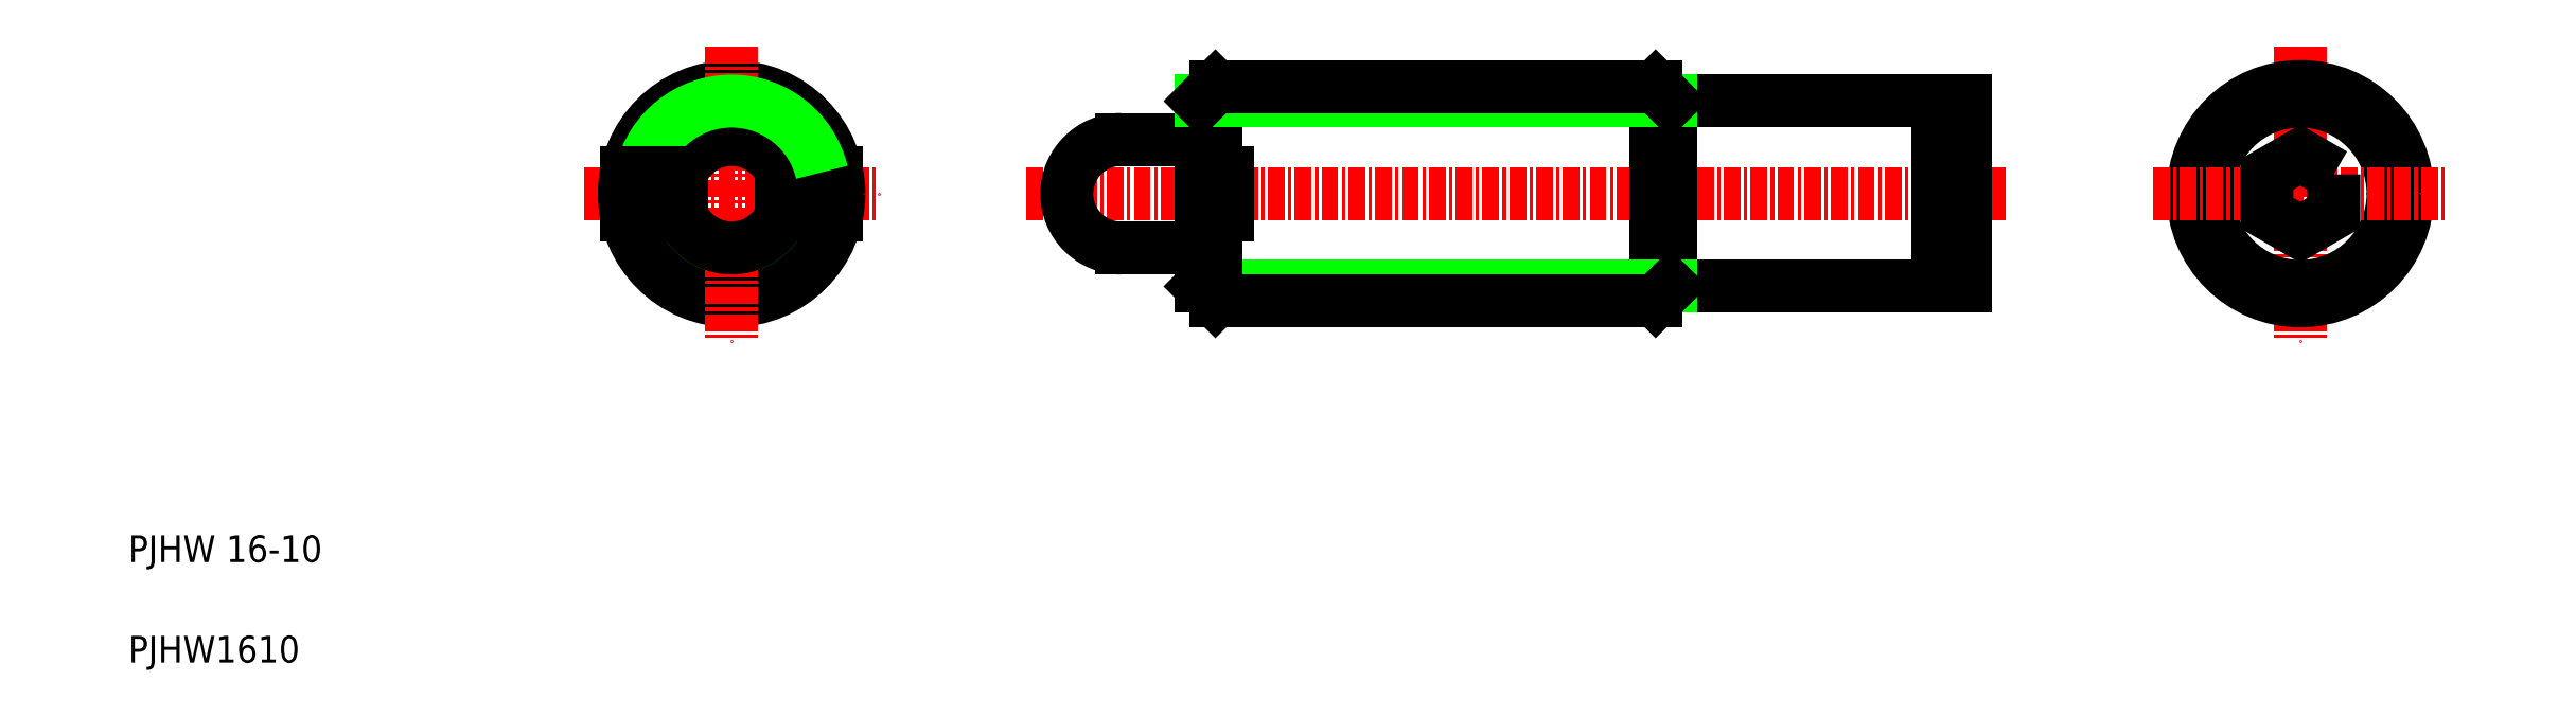
<metadata>
{"format":"dxf","ext":"dxf","renderer":"ezdxf+matplotlib","layout":"modelspace","background":"white","min_lineweight":24,"dpi":150}
</metadata>
<code>
0
SECTION
2
ENTITIES
0
LINE
8
CENTER
10
72
20
40
30
0
11
145
21
40
31
0
0
LINE
8
0
10
120
20
33.08
30
0
11
142
21
33.08
31
0
0
LINE
8
0
10
120
20
46.92
30
0
11
142
21
46.92
31
0
0
LINE
8
0
10
85
20
41.6
30
0
11
85
21
46.92
31
0
0
LINE
8
0
10
86.08
20
41.6
30
0
11
86.08
21
48
31
0
0
LINE
8
0
10
118.9
20
48
30
0
11
118.9
21
32
31
0
0
LINE
8
0
10
120
20
33.08
30
0
11
120
21
46.92
31
0
0
TEXT
8
0
10
5
20
12.5
30
0
40
2
1
PJHW 16-10
0
TEXT
8
0
10
5
20
5
30
0
40
2
1
PJHW1610
0
LINE
8
0
10
85
20
33.08
30
0
11
120
21
33.08
31
0
0
LINE
8
0
10
86.08
20
32
30
0
11
118.9
21
32
31
0
0
LINE
8
0
10
86.08
20
32
30
0
11
86.08
21
38.4
31
0
0
LINE
8
0
10
85
20
33.08
30
0
11
86.08
21
32
31
0
0
LINE
8
0
10
85
20
38.4
30
0
11
87
21
38.4
31
0
0
LINE
8
0
10
85
20
41.6
30
0
11
87
21
41.6
31
0
0
LINE
8
0
10
79.05
20
35.95
30
0
11
85
21
35.95
31
0
0
LINE
8
0
10
85
20
33.08
30
0
11
85
21
38.4
31
0
0
LINE
8
0
10
79.05
20
44.05
30
0
11
85
21
44.05
31
0
0
LINE
8
0
10
87
20
38.4
30
0
11
87
21
41.6
31
0
0
LINE
8
0
10
120
20
33.08
30
0
11
118.9
21
32
31
0
0
LINE
8
0
10
85
20
46.92
30
0
11
120
21
46.92
31
0
0
LINE
8
0
10
86.08
20
48
30
0
11
118.9
21
48
31
0
0
LINE
8
0
10
85
20
46.92
30
0
11
86.08
21
48
31
0
0
LINE
8
0
10
120
20
46.92
30
0
11
118.9
21
48
31
0
0
LINE
8
CENTER
10
167
20
51
30
0
11
167
21
29
31
0
0
CIRCLE
8
0
10
167
20
40
30
0
40
8
0
CIRCLE
8
0
10
167
20
40
30
0
40
6.918
0
LINE
8
0
10
140
20
33.08
30
0
11
140
21
46.92
31
0
0
LINE
8
0
10
142
20
33.08
30
0
11
142
21
46.92
31
0
0
LINE
8
CENTER
10
156
20
40
30
0
11
178
21
40
31
0
0
POLYLINE
8
0
66
     1
10
0
20
0
30
0
70
     1
0
VERTEX
8
0
10
169.5
20
41.44
30
0
0
VERTEX
8
0
10
167
20
42.89
30
0
0
VERTEX
8
0
10
164.5
20
41.44
30
0
0
VERTEX
8
0
10
164.5
20
38.56
30
0
0
VERTEX
8
0
10
167
20
37.11
30
0
0
VERTEX
8
0
10
169.5
20
38.56
30
0
0
SEQEND
8
0
0
LINE
8
CENTER
10
39
20
40
30
0
11
61
21
40
31
0
0
ARC
8
0
10
50
20
40
30
0
40
6.918
50
193.4
51
346.6
0
CIRCLE
8
0
10
50
20
40
30
0
40
8
0
LINE
8
CENTER
10
50
20
51
30
0
11
50
21
29
31
0
0
CIRCLE
8
0
10
50
20
40
30
0
40
4.05
0
LINE
8
0
10
57.84
20
41.6
30
0
11
53.72
21
41.6
31
0
0
LINE
8
0
10
57.84
20
38.4
30
0
11
53.72
21
38.4
31
0
0
ARC
8
0
10
50
20
40
30
0
40
6.918
50
13.37
51
166.6
0
LINE
8
0
10
46.28
20
38.4
30
0
11
42.16
21
38.4
31
0
0
LINE
8
0
10
46.28
20
41.6
30
0
11
42.16
21
41.6
31
0
0
ARC
8
0
10
79.05
20
40
30
0
40
4.05
50
90
51
270
0
ENDSEC
0
EOF

</code>
